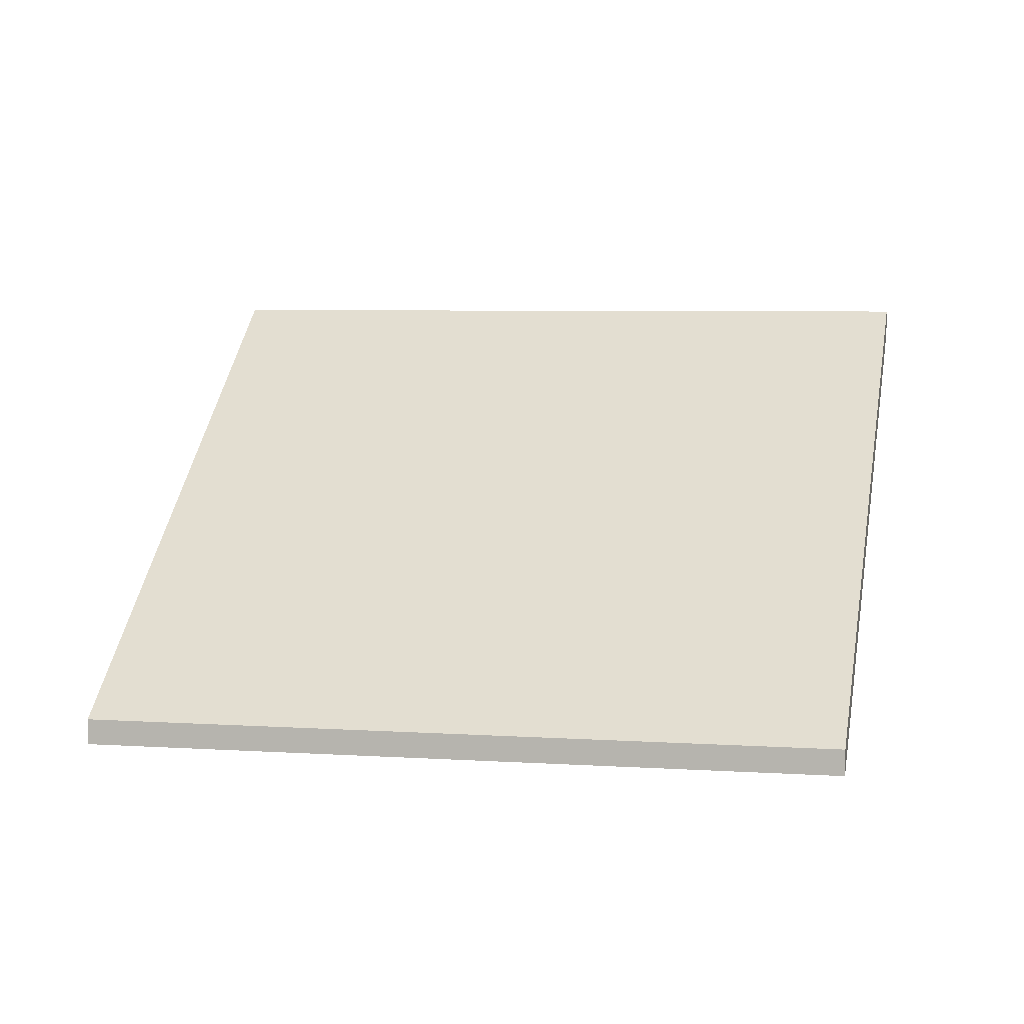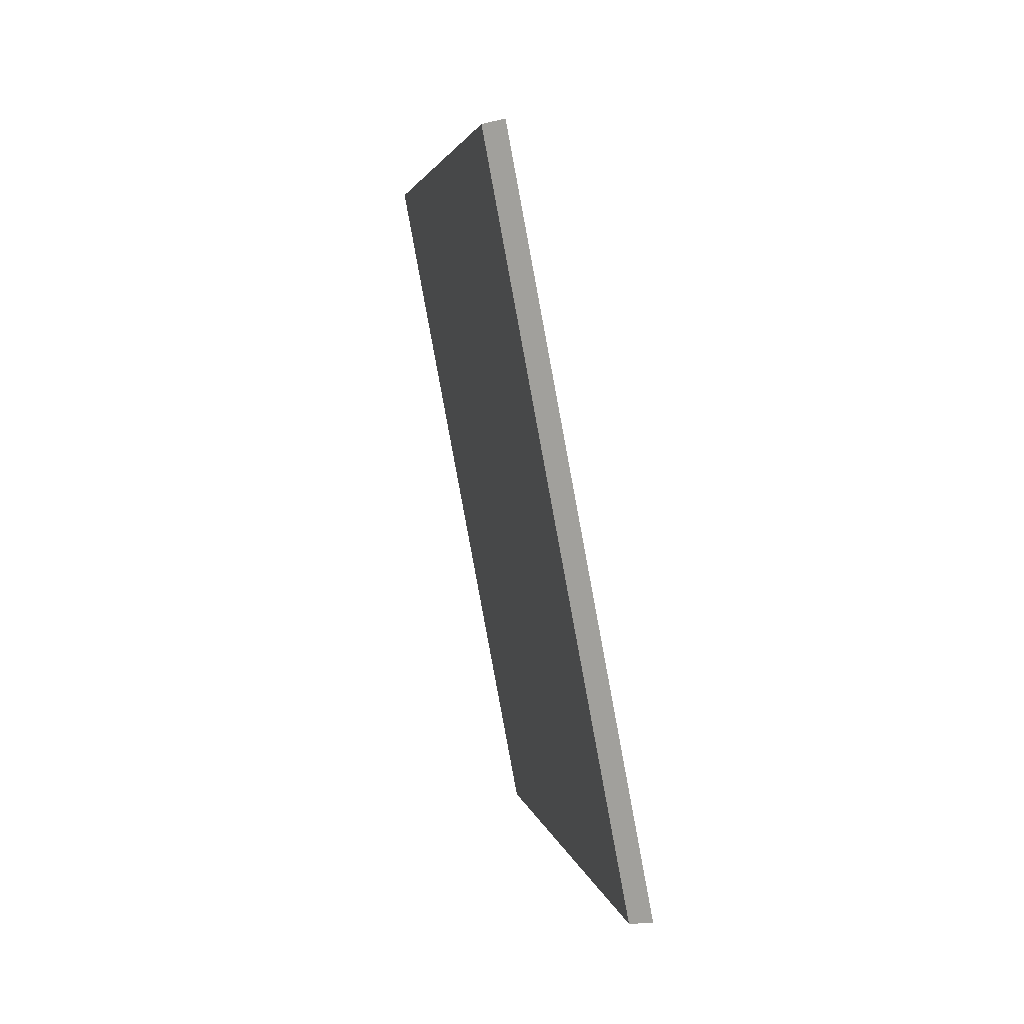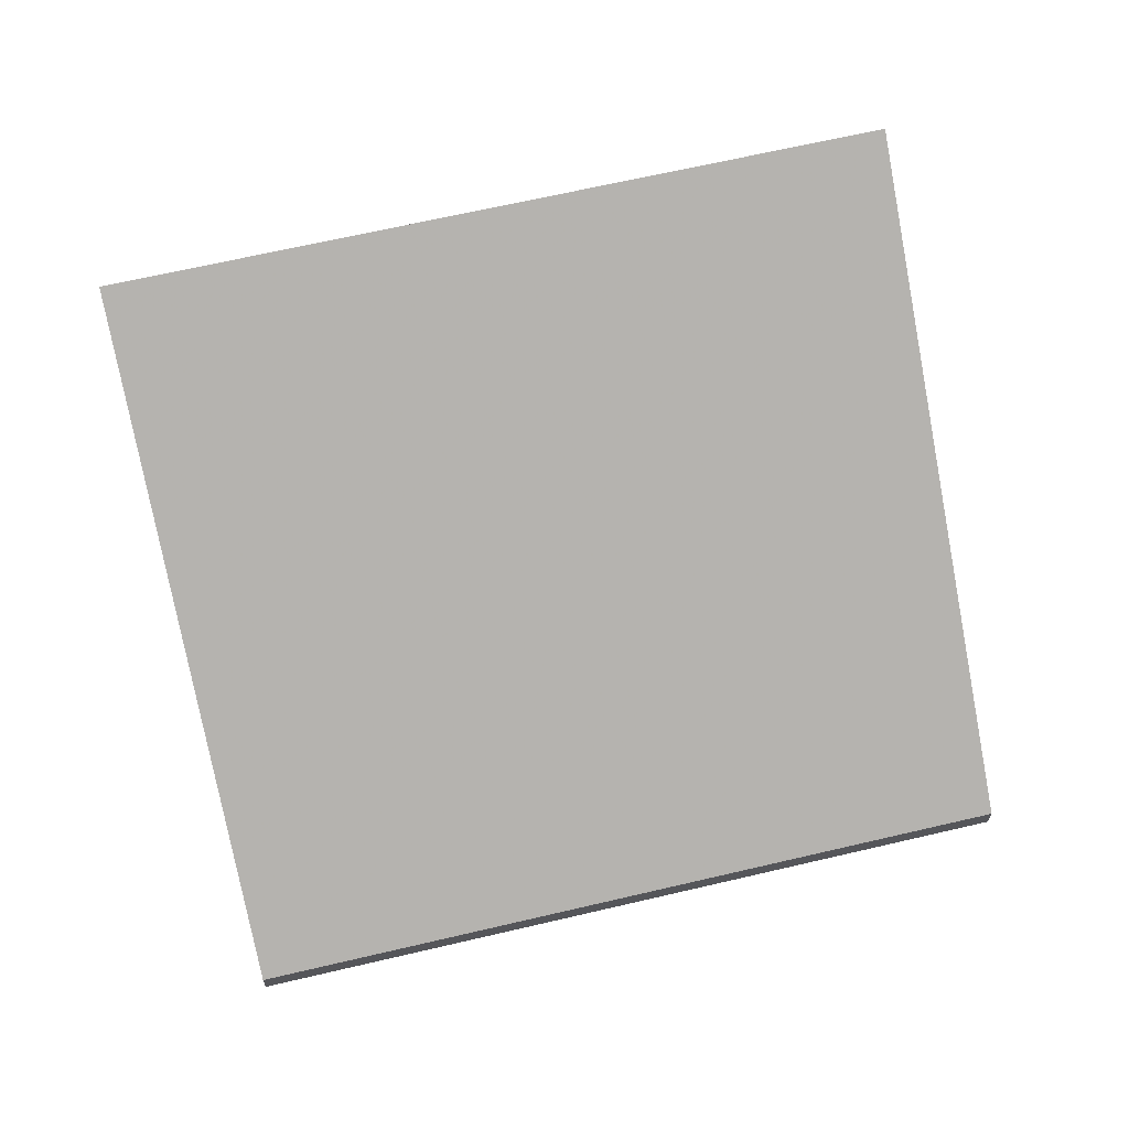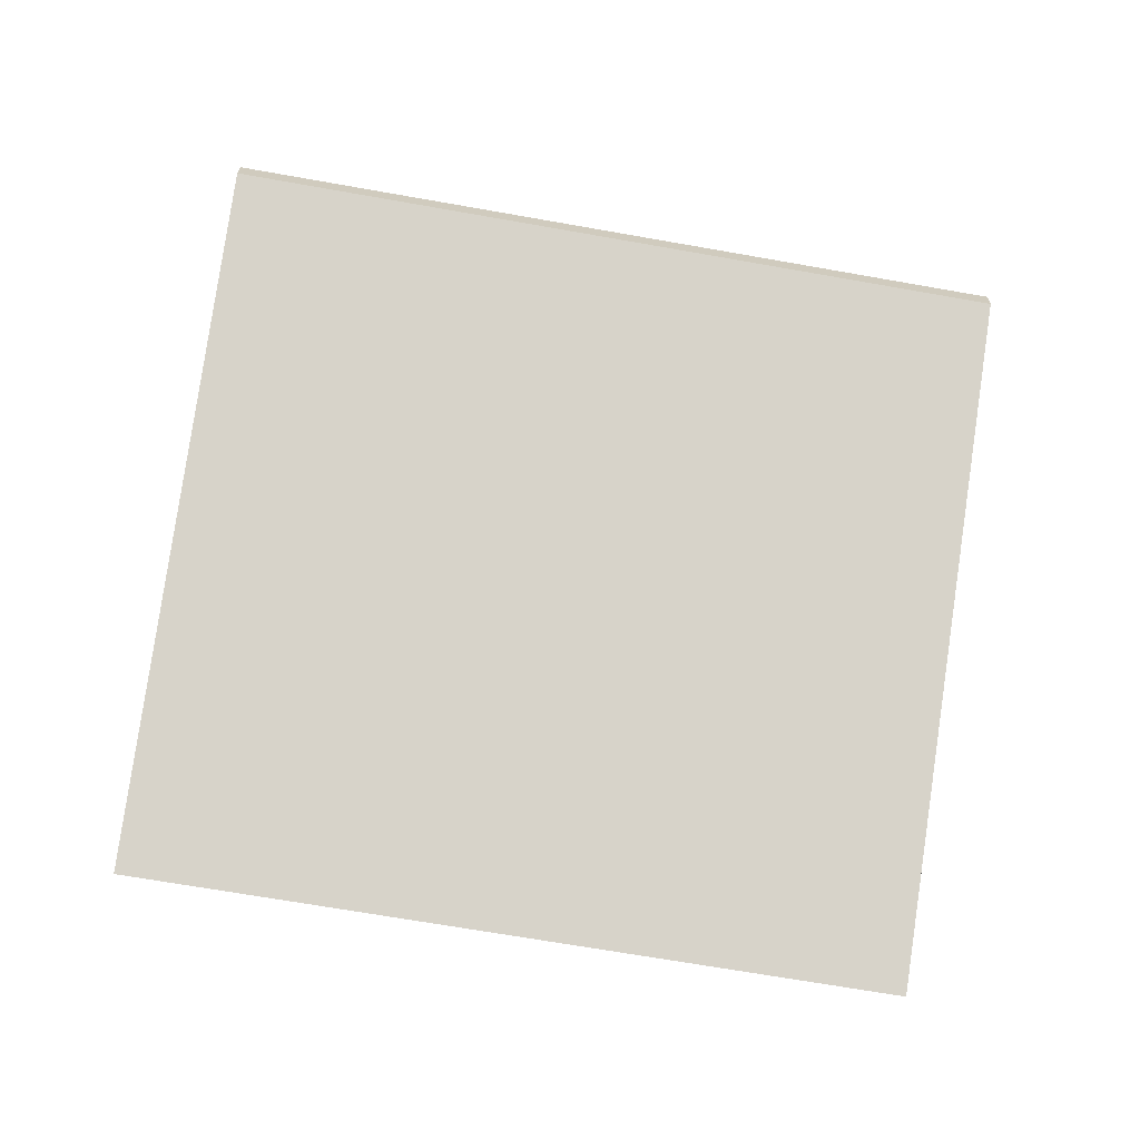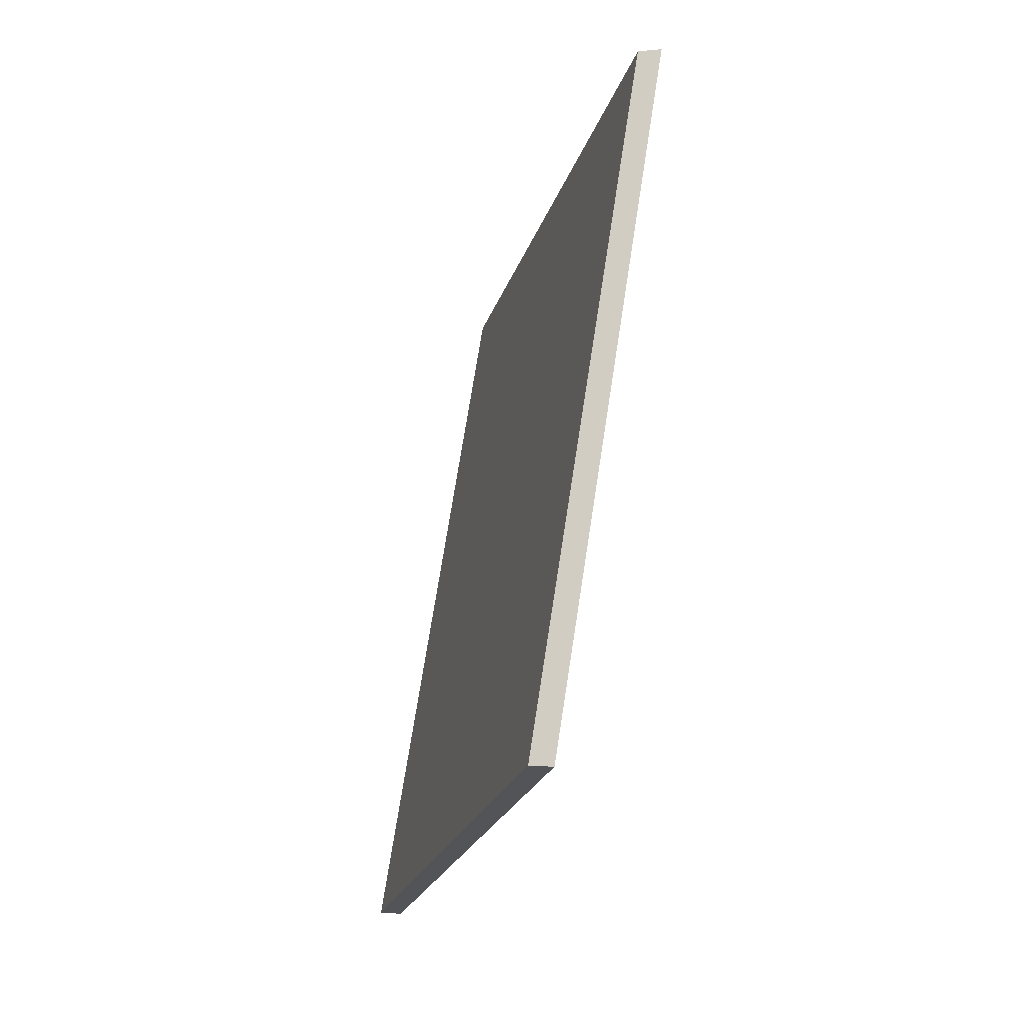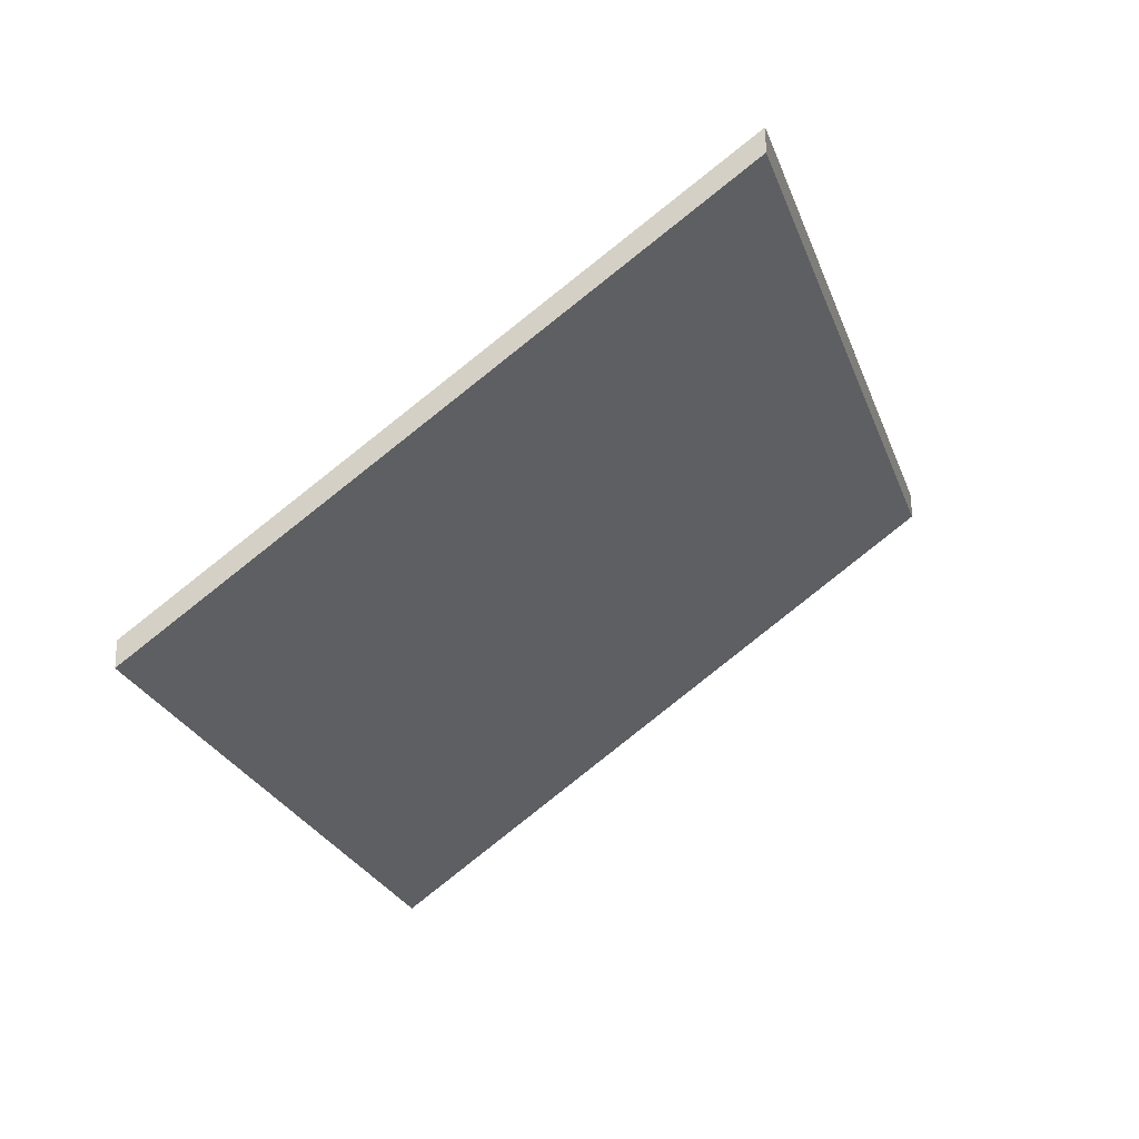
<metadata>
{"format":"obj","ext":"obj","renderer":"f3d","projection":"perspective","resolution":1024,"background":"white","views":[{"elev":5.6,"azim":-55.7,"up":"+Y"},{"elev":-15.7,"azim":118.3,"up":"+Z"},{"elev":65.7,"azim":-80.7,"up":"+Y"},{"elev":-67.7,"azim":102.5,"up":"+Y"},{"elev":-1.3,"azim":-67.1,"up":"+Z"},{"elev":-23.5,"azim":38.7,"up":"+Y"}]}
</metadata>
<code>
v 0.6473 -0.07682 1.149
v 0.6734 -0.07682 1.211
v 0.7211 -0.04056 1.192
v 0.6947 -0.04056 1.128
v 0.6473 -0.0791 1.149
v 0.6947 -0.04284 1.128
v 0.7211 -0.04284 1.192
v 0.6734 -0.0791 1.211
v 0.6947 -0.04284 1.128
v 0.6473 -0.0791 1.149
v 0.6473 -0.07682 1.149
v 0.6947 -0.04056 1.128
v 0.7211 -0.04284 1.192
v 0.6947 -0.04284 1.128
v 0.6947 -0.04056 1.128
v 0.7211 -0.04056 1.192
v 0.6734 -0.0791 1.211
v 0.7211 -0.04284 1.192
v 0.7211 -0.04056 1.192
v 0.6734 -0.07682 1.211
v 0.6473 -0.0791 1.149
v 0.6734 -0.0791 1.211
v 0.6734 -0.07682 1.211
v 0.6473 -0.07682 1.149
f 1 2 3
f 1 3 4
f 5 6 7
f 5 7 8
f 9 10 11
f 9 11 12
f 13 14 15
f 13 15 16
f 17 18 19
f 17 19 20
f 21 22 23
f 21 23 24

</code>
